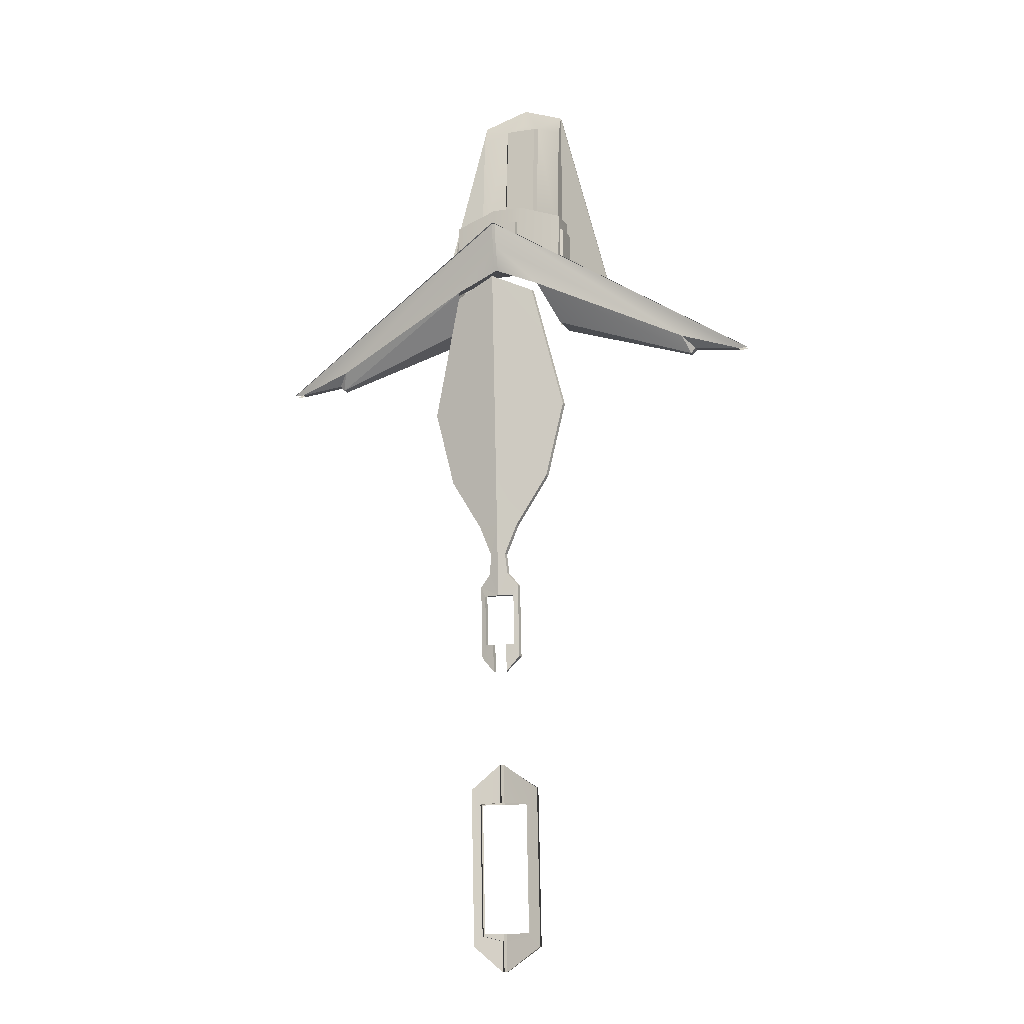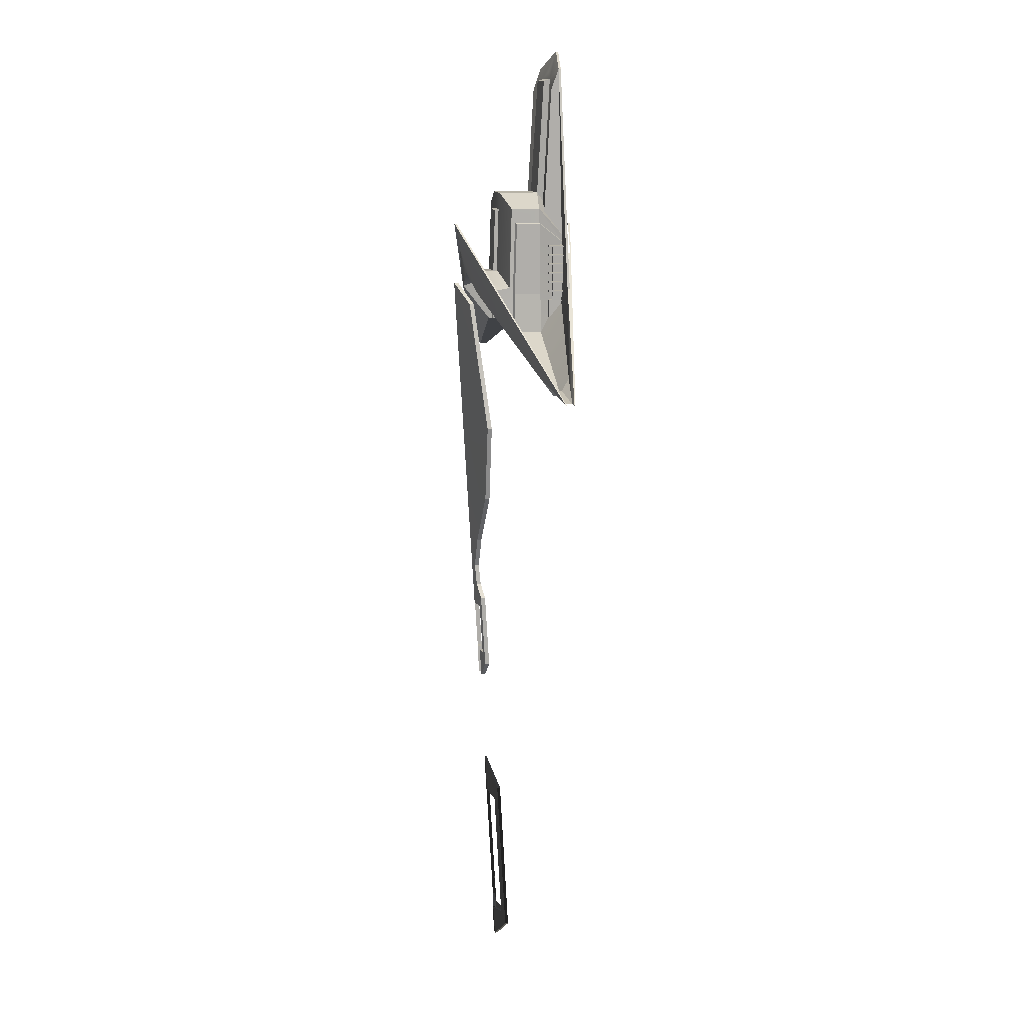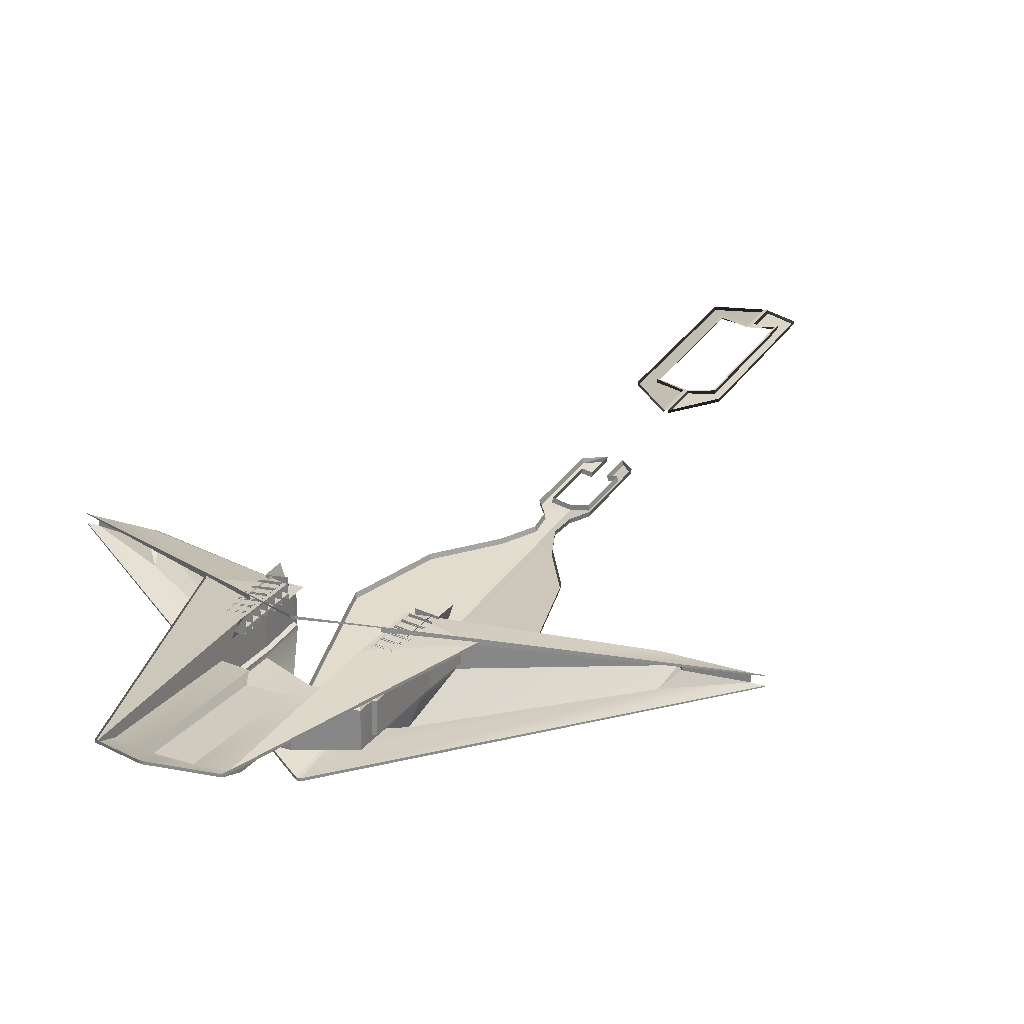
<metadata>
{"format":"obj","ext":"obj","renderer":"f3d","projection":"perspective","resolution":1024,"background":"white","views":[{"elev":-13.1,"azim":20.3,"up":"+Z"},{"elev":12.2,"azim":79.1,"up":"+Z"},{"elev":26.1,"azim":26.9,"up":"+Y"}]}
</metadata>
<code>
v  0.2226 -3.185 -43.47
v  -0.2227 -3.41 -39.41
v  -0.2227 -3.185 -43.47
v  -0.2162 -4.689 -15.93
v  -4.807 -3.607 -19.08
v  -4.751 -4.001 -19.08
v  -0.2969 -4.956 -15.92
v  4.751 -4.001 -19.08
v  4.807 -3.607 -19.08
v  0.2162 -4.689 -15.93
v  0.2969 -4.956 -15.92
v  -0.2969 -3.792 -39.41
v  -0.2969 -3.567 -43.47
v  -4.751 -2.839 -40.09
v  -4.807 -2.446 -40.09
v  4.807 -2.446 -40.09
v  4.751 -2.839 -40.09
v  0.2969 -3.567 -43.47
v  -3.393 -2.807 -38.73
v  -3.394 -3.749 -21.12
v  -3.393 -4.163 -21.12
v  -3.393 -3.188 -38.73
v  -0.2162 -4.408 -21
v  -0.2969 -4.675 -21
v  0.2162 -4.408 -21
v  3.393 -3.75 -21.12
v  3.393 -4.163 -21.12
v  0.2969 -4.675 -21
v  3.393 -3.188 -38.73
v  0.2969 -3.792 -39.41
v  0.2226 -3.41 -39.41
v  3.393 -2.807 -38.73
v  3.159 -2.851 -38.35
v  0.2162 -3.446 -38.41
v  -0.2162 -3.446 -38.41
v  -3.159 -2.851 -38.35
v  -0.2162 -4.392 -21.3
v  0.2162 -4.392 -21.3
v  -3.159 -3.797 -21.23
v  3.159 -3.797 -21.23
v  -0.0001 -9.057 53.08
v  -5.543 -7.845 50.71
v  -9.502 -6.118 34.11
v  -0.0001 -7.941 34.11
v  -6.956 -6.003 23.94
v  -0.0001 -7.503 26.65
v  -2.715 -6.409 17.17
v  -0.0001 -6.945 17.17
v  -1.018 -6.491 13.1
v  -0.0001 -6.766 14.12
v  -1.301 -6.278 10.39
v  -0.0001 -6.367 7.342
v  -2.715 -5.911 8.697
v  -2.079 -5.992 7.342
v  2.715 -5.911 8.697
v  1.301 -6.278 10.39
v  2.079 -5.992 7.342
v  -0.0001 -5.814 7.342
v  -1.98 -5.439 7.342
v  -0.8484 -5.036 -3.16
v  -0.9473 -5.589 -3.16
v  -2.715 -5.333 -1.127
v  -2.828 -4.78 -1.127
v  -0.0001 -8.504 53.08
v  -5.656 -7.292 50.71
v  2.715 -5.333 -1.127
v  0.9473 -5.589 -3.16
v  0.8484 -5.036 -3.16
v  2.828 -4.78 -1.127
v  9.502 -6.118 34.11
v  5.542 -7.845 50.71
v  6.956 -6.003 23.94
v  2.715 -6.409 17.17
v  1.018 -6.491 13.1
v  -2.079 -5.593 0.5667
v  -0.9473 -5.808 0.5667
v  2.079 -5.593 0.5667
v  0.9473 -5.808 0.5667
v  -1.98 -5.04 0.5667
v  -0.8484 -5.255 0.5667
v  -2.828 -5.357 8.697
v  -1.414 -5.725 10.39
v  -1.131 -5.938 13.1
v  -2.828 -5.856 17.17
v  -7.069 -5.45 23.94
v  -9.615 -5.565 34.11
v  5.655 -7.292 50.71
v  9.615 -5.565 34.11
v  7.069 -5.45 23.94
v  2.828 -5.856 17.17
v  1.131 -5.938 13.1
v  1.414 -5.725 10.39
v  2.828 -5.357 8.697
v  0.8484 -5.255 0.5667
v  1.98 -5.04 0.5667
v  1.98 -5.439 7.342
v  -6.353 3.219 53.59
v  -7.56 3.219 53.59
v  -7.56 3.219 52.61
v  -6.353 3.219 52.61
v  -6.353 3.219 58.42
v  -7.56 3.219 58.42
v  -7.56 3.219 57.44
v  -6.353 3.219 57.44
v  -6.353 3.219 57.22
v  -7.56 3.219 57.22
v  -7.56 3.219 56.23
v  -6.353 3.219 56.23
v  -6.353 3.219 56.01
v  -7.56 3.219 56.01
v  -7.56 3.219 55.02
v  -6.353 3.219 55.02
v  -6.353 3.219 54.8
v  -7.56 3.219 54.8
v  -7.56 3.219 53.81
v  -6.353 3.219 53.81
v  -8.026 2.634 51.32
v  -8.074 2.634 48.69
v  -6.353 2.634 48.69
v  -6.353 2.634 51.32
v  -8.616 4.525 53.81
v  -8.62 4.525 53.59
v  -7.986 2.634 53.59
v  -7.982 2.634 53.81
v  -6.353 2.634 53.59
v  -6.353 2.634 53.81
v  -8.594 4.525 55.02
v  -8.598 4.525 54.8
v  -7.964 2.634 54.8
v  -7.96 2.634 55.02
v  -6.353 2.634 54.8
v  -6.353 2.634 55.02
v  -8.572 4.525 56.23
v  -8.576 4.525 56.01
v  -7.942 2.634 56.01
v  -7.938 2.634 56.23
v  -8.55 4.525 57.44
v  -8.554 4.525 57.22
v  -7.92 2.634 57.22
v  -7.917 2.634 57.44
v  -8.528 4.525 58.64
v  -8.532 4.525 58.42
v  -7.899 2.634 58.42
v  -7.895 2.634 58.64
v  -6.353 2.634 58.42
v  -6.353 2.634 58.64
v  -8.638 4.525 52.61
v  -8.642 4.525 52.39
v  -8.008 2.634 52.39
v  -8.004 2.634 52.61
v  7.56 3.219 52.61
v  7.56 3.219 53.59
v  6.353 3.219 53.59
v  6.353 3.219 52.61
v  7.56 3.219 57.44
v  7.56 3.219 58.42
v  6.353 3.219 58.42
v  6.353 3.219 57.44
v  7.56 3.219 56.23
v  7.56 3.219 57.22
v  6.353 3.219 57.22
v  6.353 3.219 56.23
v  7.56 3.219 55.02
v  7.56 3.219 56.01
v  6.353 3.219 56.01
v  6.353 3.219 55.02
v  7.56 3.219 53.81
v  7.56 3.219 54.8
v  6.353 3.219 54.8
v  6.353 3.219 53.81
v  6.353 2.634 48.69
v  8.074 2.634 48.69
v  8.026 2.634 51.32
v  6.353 2.634 51.32
v  6.353 2.634 53.59
v  7.986 2.634 53.59
v  7.982 2.634 53.81
v  6.353 2.634 53.81
v  6.353 2.634 54.8
v  7.964 2.634 54.8
v  7.96 2.634 55.02
v  6.353 2.634 55.02
v  6.353 2.634 56.01
v  7.942 2.634 56.01
v  7.938 2.634 56.23
v  6.353 2.634 56.23
v  6.353 2.634 57.22
v  7.92 2.634 57.22
v  7.917 2.634 57.44
v  6.353 2.634 57.44
v  6.353 2.634 58.42
v  7.899 2.634 58.42
v  7.895 2.634 58.64
v  6.353 2.634 58.64
v  6.353 2.634 52.39
v  8.008 2.634 52.39
v  8.004 2.634 52.61
v  6.353 2.634 52.61
v  -8.659 4.525 51.32
v  -6.353 4.81 51.32
v  -6.353 4.81 53.59
v  -6.353 4.81 53.81
v  -6.353 4.81 54.8
v  -6.353 4.81 55.02
v  -6.353 2.634 56.01
v  -6.353 4.81 56.01
v  -6.353 2.634 56.23
v  -6.353 4.81 56.23
v  -6.353 2.634 57.22
v  -6.353 4.81 57.22
v  -6.353 2.634 57.44
v  -6.353 4.81 57.44
v  -6.353 4.81 58.42
v  -6.353 4.81 58.64
v  -6.353 2.634 52.39
v  -6.353 4.81 52.39
v  -6.353 2.634 52.61
v  -6.353 4.81 52.61
v  8.659 4.525 51.32
v  6.353 4.81 51.32
v  8.62 4.525 53.59
v  6.353 4.81 53.59
v  8.616 4.525 53.81
v  6.353 4.81 53.81
v  8.598 4.525 54.8
v  6.353 4.81 54.8
v  8.594 4.525 55.02
v  6.353 4.81 55.02
v  8.576 4.525 56.01
v  6.353 4.81 56.01
v  8.572 4.525 56.23
v  6.353 4.81 56.23
v  8.55 4.525 57.44
v  6.353 4.81 57.44
v  8.528 4.525 58.64
v  6.353 4.81 58.64
v  8.642 4.525 52.39
v  6.353 4.81 52.39
v  8.638 4.525 52.61
v  6.353 4.81 52.61
v  -8.023 4.602 52.39
v  -8.026 4.602 51.32
v  -7.563 3.219 51.32
v  -7.56 3.219 52.39
v  -8.023 4.602 52.61
v  -8.023 4.602 53.59
v  -8.023 4.602 57.44
v  -8.023 4.602 58.42
v  -8.023 4.602 56.23
v  -8.023 4.602 57.22
v  -8.023 4.602 55.02
v  -8.023 4.602 56.01
v  -8.023 4.602 53.81
v  -8.023 4.602 54.8
v  -8.707 4.525 48.69
v  7.563 3.219 51.32
v  8.026 4.602 51.32
v  8.023 4.602 52.39
v  7.56 3.219 52.39
v  8.023 4.602 52.61
v  8.023 4.602 53.59
v  8.023 4.602 57.44
v  8.023 4.602 58.42
v  8.023 4.602 56.23
v  8.023 4.602 57.22
v  8.023 4.602 55.02
v  8.023 4.602 56.01
v  8.023 4.602 53.81
v  8.023 4.602 54.8
v  8.707 4.525 48.69
v  -6.353 3.219 51.32
v  -6.353 3.219 52.39
v  6.353 3.219 51.32
v  6.353 3.219 52.39
v  8.554 4.525 57.22
v  8.532 4.525 58.42
v  6.353 4.81 57.22
v  6.353 4.81 58.42
v  5.923 4.829 59.99
v  5.923 4.659 52.21
v  13.59 3.968 53.38
v  5.923 4.264 81.9
v  -5.923 4.659 52.21
v  -5.923 4.829 59.99
v  -13.59 3.968 53.38
v  -5.923 4.264 81.9
v  8.082 1.446 47.2
v  8.082 -2.77 47.2
v  26.72 -0.7113 41.13
v  26.72 0.2389 41.13
v  -5.923 -6.76 52.05
v  -8.082 -2.77 47.2
v  -26.72 -0.7113 41.13
v  -25.83 -2.234 43.34
v  27.36 -0.7113 41.85
v  27.36 0.2389 41.85
v  25.83 -2.234 43.34
v  25.89 1.477 43.2
v  33.51 -0.7114 41.13
v  33.51 0.2389 41.13
v  33.51 -0.7113 41.13
v  -27.36 0.2389 41.85
v  -27.36 -0.7113 41.85
v  -26.72 0.2389 41.13
v  -25.89 1.477 43.2
v  -33.51 -0.7114 41.13
v  -33.51 0.2389 41.13
v  -33.51 -0.7113 41.13
v  -8.248 1.398 52.21
v  -8.248 -2.117 52.21
v  -8.248 -1.836 61.58
v  -8.248 1.31 61.58
v  -8.512 1.446 47.06
v  -8.512 -2.117 47.06
v  8.248 -1.836 61.58
v  8.248 -2.117 52.21
v  8.248 1.398 52.21
v  8.248 1.31 61.58
v  8.512 -2.117 47.06
v  8.512 1.446 47.06
v  -5.923 4.81 59.12
v  -7.819 1.31 61.72
v  -7.785 1.292 63.56
v  7.785 1.292 63.56
v  7.819 1.31 61.72
v  5.923 4.81 59.12
v  2.079 -3.044 65.41
v  7.785 -2.453 63.56
v  2.079 2.164 65.41
v  -7.785 -2.453 63.56
v  -2.078 -3.044 65.41
v  -2.078 2.164 65.41
v  6.452 5.877 57.5
v  6.452 5.456 57.5
v  13.59 4.264 53.38
v  0.2161 7.214 61.1
v  0.2162 6.918 61.1
v  34.8 0.2389 41.13
v  13.59 4.56 53.38
v  32.64 0.7783 42.38
v  34.8 0.3492 41.13
v  34.8 -0.7114 41.13
v  0.2162 -8.652 61.1
v  0.2162 -8.948 61.1
v  34.8 -0.8355 41.13
v  -13.59 4.264 53.38
v  -6.452 5.456 57.5
v  -6.452 5.877 57.5
v  -34.8 0.2389 41.13
v  -13.59 4.56 53.38
v  -32.64 0.7783 42.38
v  -34.8 0.3492 41.13
v  -0.2161 -8.948 61.1
v  -0.2161 -8.652 61.1
v  -34.8 -0.7114 41.13
v  -34.8 -0.8355 41.13
v  7.819 -2.015 61.72
v  -7.819 -2.015 61.72
v  5.923 3.277 79.15
v  5.923 2.383 63.09
v  -5.923 2.383 63.09
v  -5.923 3.277 79.15
v  1.531 -3.591 63.05
v  -1.524 -3.591 63.05
v  -1.524 -3.839 54.8
v  1.531 -3.839 54.8
v  7.785 -2.77 53
v  2.079 -3.361 54.86
v  -2.079 -3.361 54.86
v  -7.785 -2.77 53
v  -8.082 1.446 47.2
v  5.923 -6.76 52.05
v  0.2162 -7.351 54.37
v  0.2162 -8.239 57.73
v  34.8 -0.7113 41.13
v  -0.2161 -7.351 54.37
v  -0.2161 -8.239 57.73
v  -34.8 -0.7113 41.13
v  -6.353 4.81 58.98
v  -6.353 4.659 52.08
v  6.353 4.659 52.08
v  6.353 4.81 58.98
v  -7.819 -2.296 52.35
v  -8.082 -2.296 47.2
v  7.819 -2.296 52.35
v  8.082 -2.296 47.2
v  2.478 2.916 64.26
v  -2.478 2.916 64.26
v  1.649 -3.361 54.86
v  1.649 -3.11 63.21
v  -1.641 -3.11 63.21
v  -1.641 -3.361 54.86
v  2.435 3.81 80.57
v  2.079 3.059 80.31
v  -2.435 3.81 80.57
v  -2.079 3.059 80.31
v  2.078 3.059 80.31
v  0.2162 5.136 84.21
v  5.923 4.56 81.9
v  0.2162 5.432 84.21
v  -0.2161 6.918 61.1
v  -0.2161 7.214 61.1
v  -5.923 4.56 81.9
v  -0.2161 5.136 84.21
v  -0.2161 5.432 84.21
v  0.2162 4.149 81.46
v  -0.2162 4.149 81.46
g Primary_Hull
f 1 2 3
f 4 5 6
f 4 6 7
f 8 9 10
f 8 10 11
f 12 13 3
f 12 3 2
f 14 15 3
f 14 3 13
f 1 16 17
f 1 17 18
f 19 20 21
f 19 21 22
f 21 20 23
f 21 23 24
f 25 26 27
f 25 27 28
f 22 14 13
f 22 13 12
f 18 17 29
f 18 29 30
f 31 32 33
f 31 33 34
f 19 2 35
f 19 35 36
f 25 10 4
f 25 4 23
f 25 23 37
f 25 37 38
f 1 31 2
f 2 31 34
f 2 34 35
f 7 21 24
f 7 6 21
f 6 22 21
f 6 14 22
f 29 17 8
f 29 8 27
f 27 8 11
f 27 11 28
f 20 19 36
f 20 36 39
f 23 20 39
f 23 39 37
f 26 25 38
f 26 38 40
f 32 26 40
f 32 40 33
f 4 7 24
f 4 24 23
f 17 16 9
f 17 9 8
f 5 15 14
f 5 14 6
f 28 11 10
f 28 10 25
f 18 30 31
f 18 31 1
f 29 32 31
f 29 31 30
f 27 26 32
f 27 32 29
f 2 19 22
f 2 22 12
f 41 42 43
f 41 43 44
f 44 43 45
f 44 45 46
f 46 45 47
f 46 47 48
f 48 47 49
f 48 49 50
f 50 49 51
f 50 51 52
f 52 51 53
f 52 53 54
f 55 56 52
f 55 52 57
f 58 52 54
f 58 54 59
f 60 61 62
f 60 62 63
f 64 65 42
f 64 42 41
f 66 67 68
f 66 68 69
f 70 71 41
f 70 41 44
f 72 70 44
f 72 44 46
f 73 72 46
f 73 46 48
f 74 73 48
f 74 48 50
f 56 74 50
f 56 50 52
f 54 53 62
f 54 62 75
f 76 75 62
f 76 62 61
f 66 55 57
f 66 57 77
f 66 77 78
f 66 78 67
f 59 54 75
f 59 75 79
f 76 80 79
f 76 79 75
f 80 76 61
f 80 61 60
f 63 62 53
f 63 53 81
f 81 53 51
f 81 51 82
f 82 51 49
f 82 49 83
f 83 49 47
f 83 47 84
f 84 47 45
f 84 45 85
f 85 45 43
f 85 43 86
f 86 43 42
f 86 42 65
f 71 87 64
f 71 64 41
f 71 70 88
f 71 88 87
f 70 72 89
f 70 89 88
f 72 73 90
f 72 90 89
f 73 74 91
f 73 91 90
f 74 56 92
f 74 92 91
f 56 55 93
f 56 93 92
f 55 66 69
f 55 69 93
f 67 78 94
f 67 94 68
f 95 94 78
f 95 78 77
f 77 57 96
f 77 96 95
f 57 52 58
f 57 58 96
f 97 98 99
f 97 99 100
f 101 102 103
f 101 103 104
f 105 106 107
f 105 107 108
f 109 110 111
f 109 111 112
f 113 114 115
f 113 115 116
f 117 118 119
f 117 119 120
f 121 122 123
f 121 123 124
f 124 123 125
f 124 125 126
f 127 128 129
f 127 129 130
f 130 129 131
f 130 131 132
f 133 134 135
f 133 135 136
f 137 138 139
f 137 139 140
f 141 142 143
f 141 143 144
f 144 143 145
f 144 145 146
f 147 148 149
f 147 149 150
f 151 152 153
f 151 153 154
f 155 156 157
f 155 157 158
f 159 160 161
f 159 161 162
f 163 164 165
f 163 165 166
f 167 168 169
f 167 169 170
f 171 172 173
f 171 173 174
f 175 176 177
f 175 177 178
f 179 180 181
f 179 181 182
f 183 184 185
f 183 185 186
f 187 188 189
f 187 189 190
f 191 192 193
f 191 193 194
f 195 196 197
f 195 197 198
f 199 117 120
f 199 120 200
f 125 123 122
f 125 122 201
f 121 124 126
f 121 126 202
f 131 129 128
f 131 128 203
f 127 130 132
f 127 132 204
f 205 135 134
f 205 134 206
f 133 136 207
f 133 207 208
f 209 139 138
f 209 138 210
f 137 140 211
f 137 211 212
f 145 143 142
f 145 142 213
f 141 144 146
f 141 146 214
f 215 149 148
f 215 148 216
f 147 150 217
f 147 217 218
f 174 173 219
f 174 219 220
f 221 176 175
f 221 175 222
f 178 177 223
f 178 223 224
f 225 180 179
f 225 179 226
f 182 181 227
f 182 227 228
f 229 184 183
f 229 183 230
f 186 185 231
f 186 231 232
f 190 189 233
f 190 233 234
f 194 193 235
f 194 235 236
f 237 196 195
f 237 195 238
f 198 197 239
f 198 239 240
f 241 242 243
f 241 243 244
f 245 99 98
f 245 98 246
f 247 103 102
f 247 102 248
f 249 107 106
f 249 106 250
f 251 111 110
f 251 110 252
f 253 115 114
f 253 114 254
f 199 255 118
f 199 118 117
f 256 257 258
f 256 258 259
f 152 151 260
f 152 260 261
f 156 155 262
f 156 262 263
f 160 159 264
f 160 264 265
f 164 163 266
f 164 266 267
f 168 167 268
f 168 268 269
f 172 270 219
f 172 219 173
f 244 243 271
f 244 271 272
f 136 135 205
f 136 205 207
f 140 139 209
f 140 209 211
f 150 149 215
f 150 215 217
f 273 256 259
f 273 259 274
f 176 221 223
f 176 223 177
f 180 225 227
f 180 227 181
f 184 229 231
f 184 231 185
f 188 275 233
f 188 233 189
f 192 276 235
f 192 235 193
f 196 237 239
f 196 239 197
f 275 188 187
f 275 187 277
f 276 192 191
f 276 191 278
f 279 280 281
f 282 279 281
f 283 284 285
f 284 286 285
f 287 288 289
f 287 289 290
f 291 292 293
f 291 293 294
f 289 295 296
f 289 296 290
f 297 295 289
f 290 296 298
f 295 297 299
f 296 300 298
f 296 295 301
f 296 301 300
f 302 303 293
f 302 293 304
f 303 294 293
f 302 304 305
f 294 303 306
f 307 302 305
f 308 303 302
f 308 302 307
f 309 310 311
f 309 311 312
f 313 314 310
f 313 310 309
f 315 316 317
f 315 317 318
f 316 319 320
f 316 320 317
f 321 322 323
f 321 323 284
f 324 325 326
f 324 326 279
f 327 328 324
f 327 324 329
f 323 330 331
f 323 331 332
f 333 334 335
f 336 337 333
f 335 281 338
f 339 335 338
f 339 338 340
f 338 341 340
f 342 343 344
f 342 344 345
f 346 347 348
f 285 346 349
f 349 350 351
f 352 349 351
f 353 354 355
f 353 355 356
f 325 357 315
f 325 315 318
f 311 358 322
f 311 322 312
f 282 359 360
f 282 360 279
f 361 362 286
f 361 286 284
f 363 364 365
f 363 365 366
f 367 328 327
f 367 327 368
f 331 368 327
f 331 369 368
f 331 370 369
f 331 330 370
f 287 290 298
f 287 298 280
f 304 371 283
f 304 283 305
f 289 288 372
f 289 372 297
f 293 292 371
f 293 371 304
f 281 280 298
f 298 300 281
f 281 300 338
f 372 373 374
f 297 372 374
f 343 297 374
f 343 299 297
f 299 343 375
f 283 285 305
f 307 305 285
f 307 285 349
f 376 291 377
f 291 294 377
f 294 354 377
f 294 306 354
f 354 306 378
f 312 379 380
f 312 380 309
f 309 380 313
f 381 382 318
f 381 318 317
f 381 317 320
f 358 323 322
f 358 330 323
f 383 330 358
f 383 370 330
f 384 370 383
f 384 292 370
f 291 370 292
f 324 357 325
f 324 328 357
f 328 385 357
f 328 367 385
f 367 386 385
f 367 288 386
f 367 372 288
f 376 373 368
f 373 367 368
f 373 372 367
f 376 368 369
f 370 376 369
f 370 291 376
f 279 360 324
f 324 360 387
f 324 387 329
f 361 284 323
f 388 361 323
f 388 323 332
f 331 327 329
f 331 329 332
f 363 366 389
f 363 389 390
f 364 363 390
f 364 390 391
f 365 364 391
f 365 391 392
f 329 387 393
f 329 393 394
f 395 388 332
f 395 332 396
f 396 397 393
f 396 393 395
f 333 335 339
f 336 333 339
f 398 282 399
f 398 399 400
f 282 281 335
f 282 335 399
f 348 401 402
f 348 402 350
f 346 348 350
f 349 346 350
f 403 286 404
f 403 404 405
f 346 285 286
f 346 286 403
f 404 398 400
f 404 400 405
f 353 344 343
f 353 343 354
f 401 337 336
f 401 336 402
f 326 325 318
f 326 318 382
f 312 322 321
f 312 321 379
f 310 383 358
f 310 358 311
f 314 384 383
f 314 383 310
f 357 385 316
f 357 316 315
f 385 386 319
f 385 319 316
f 354 343 374
f 354 374 377
f 374 376 377
f 374 373 376
f 393 387 360
f 393 360 359
f 393 359 282
f 393 282 398
f 398 406 393
f 406 395 393
f 406 407 395
f 407 404 395
f 286 395 404
f 286 362 395
f 361 395 362
f 361 388 395
f 407 398 404
f 407 406 398
f 332 329 397
f 332 397 396

</code>
